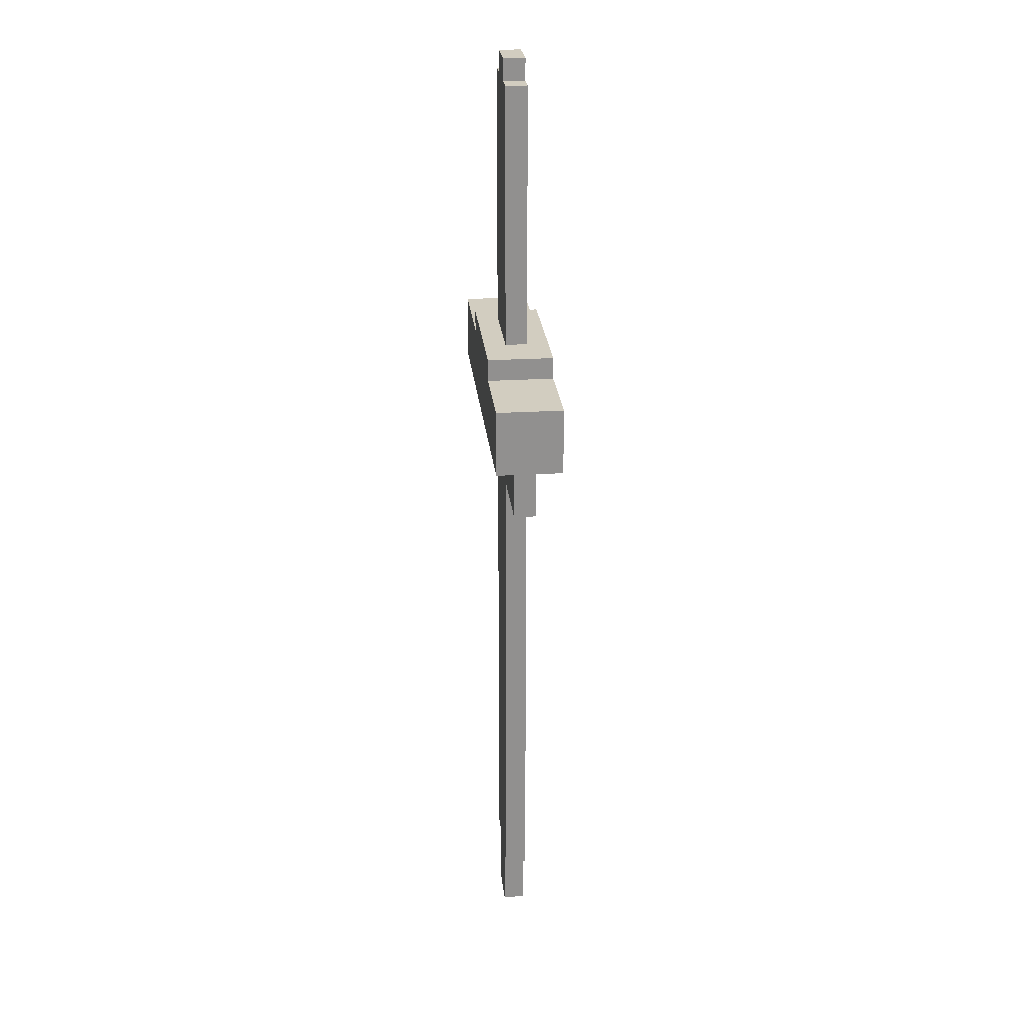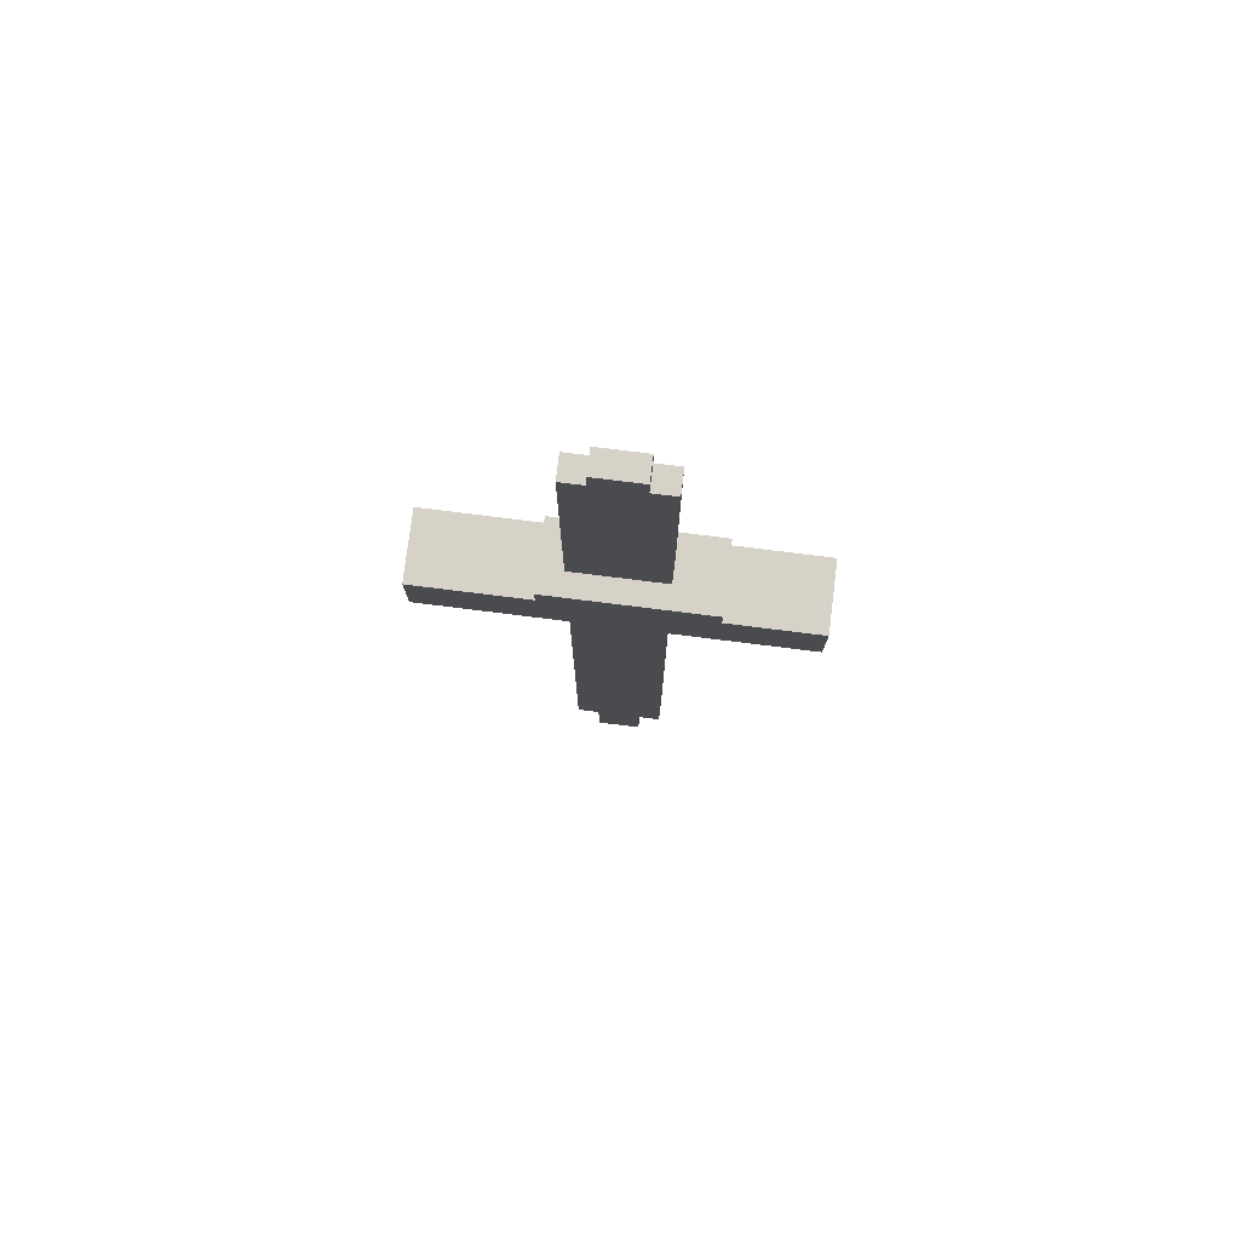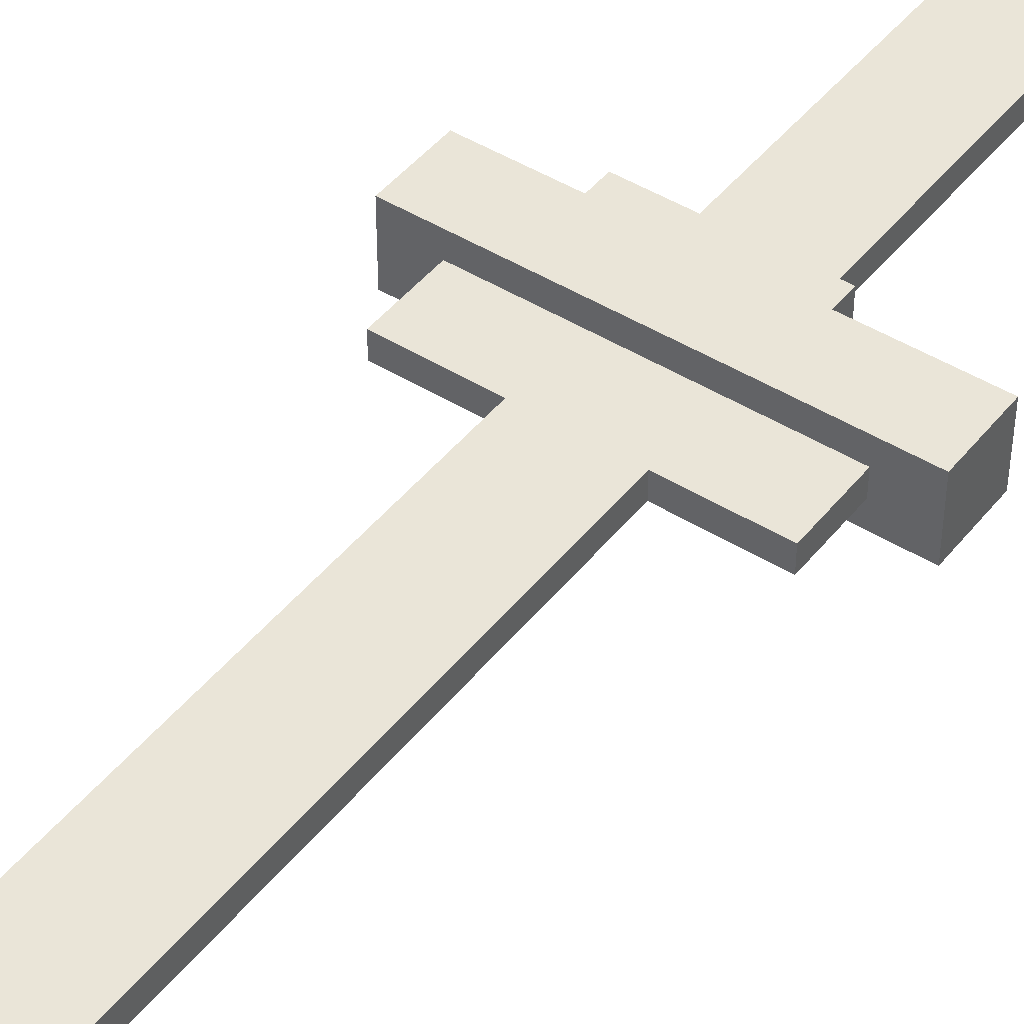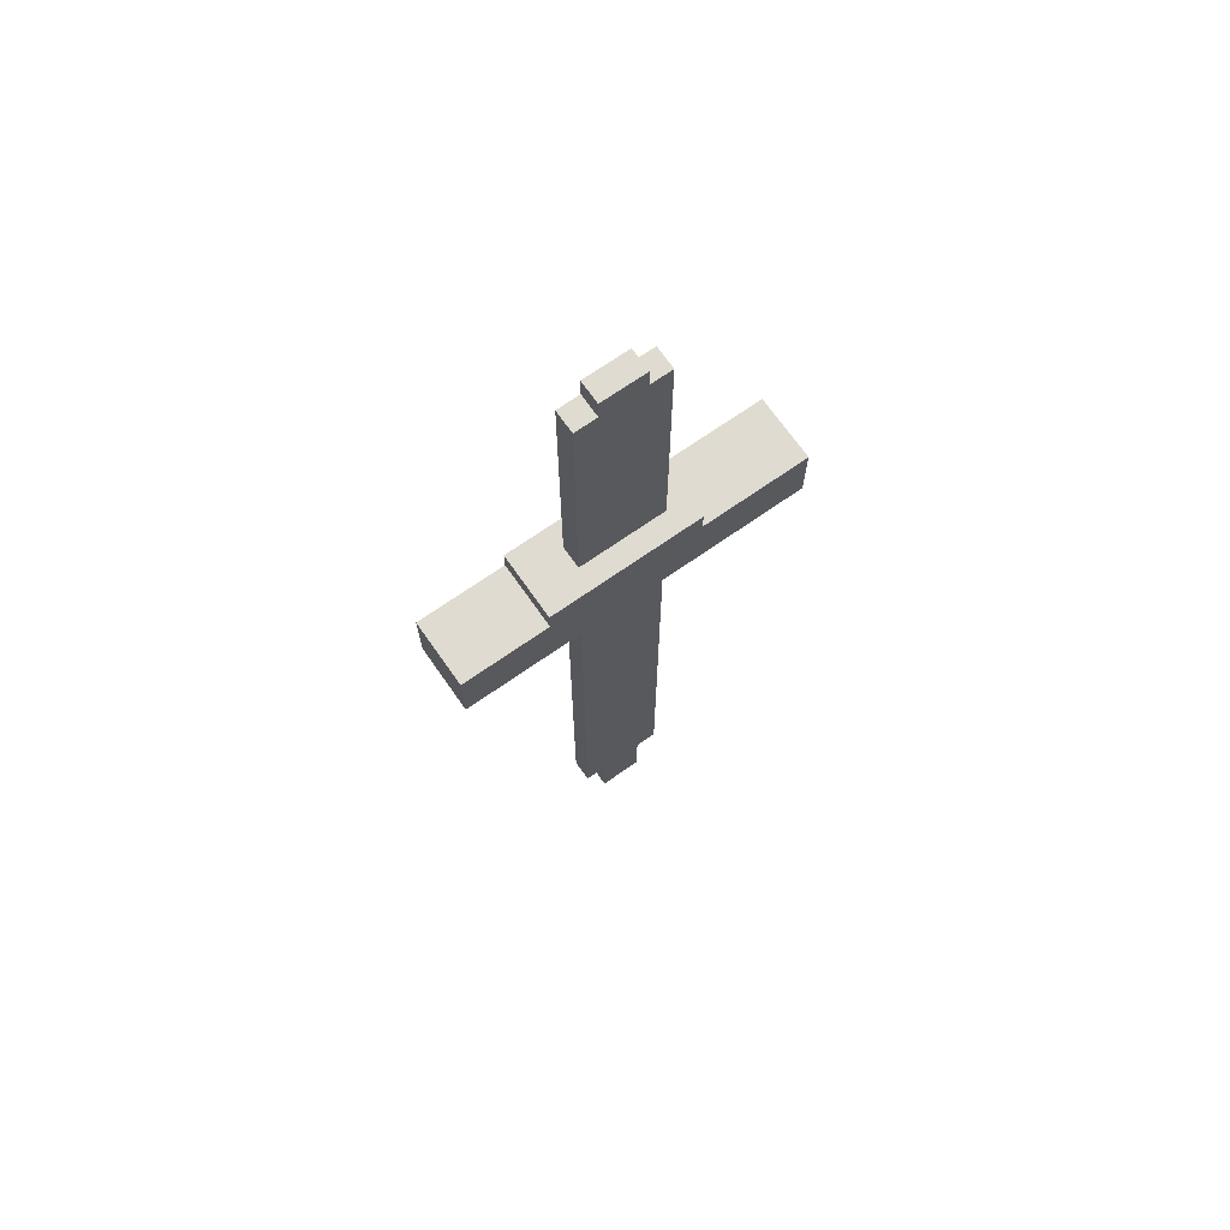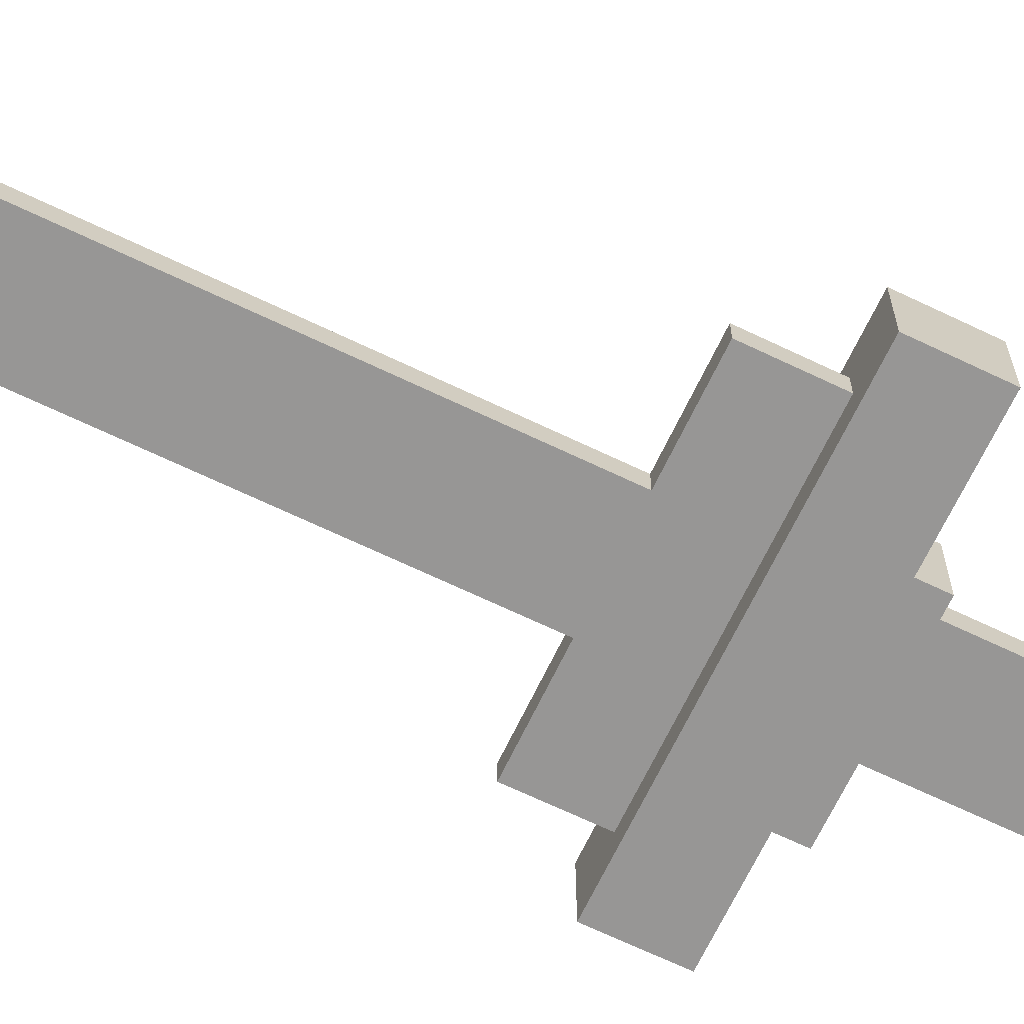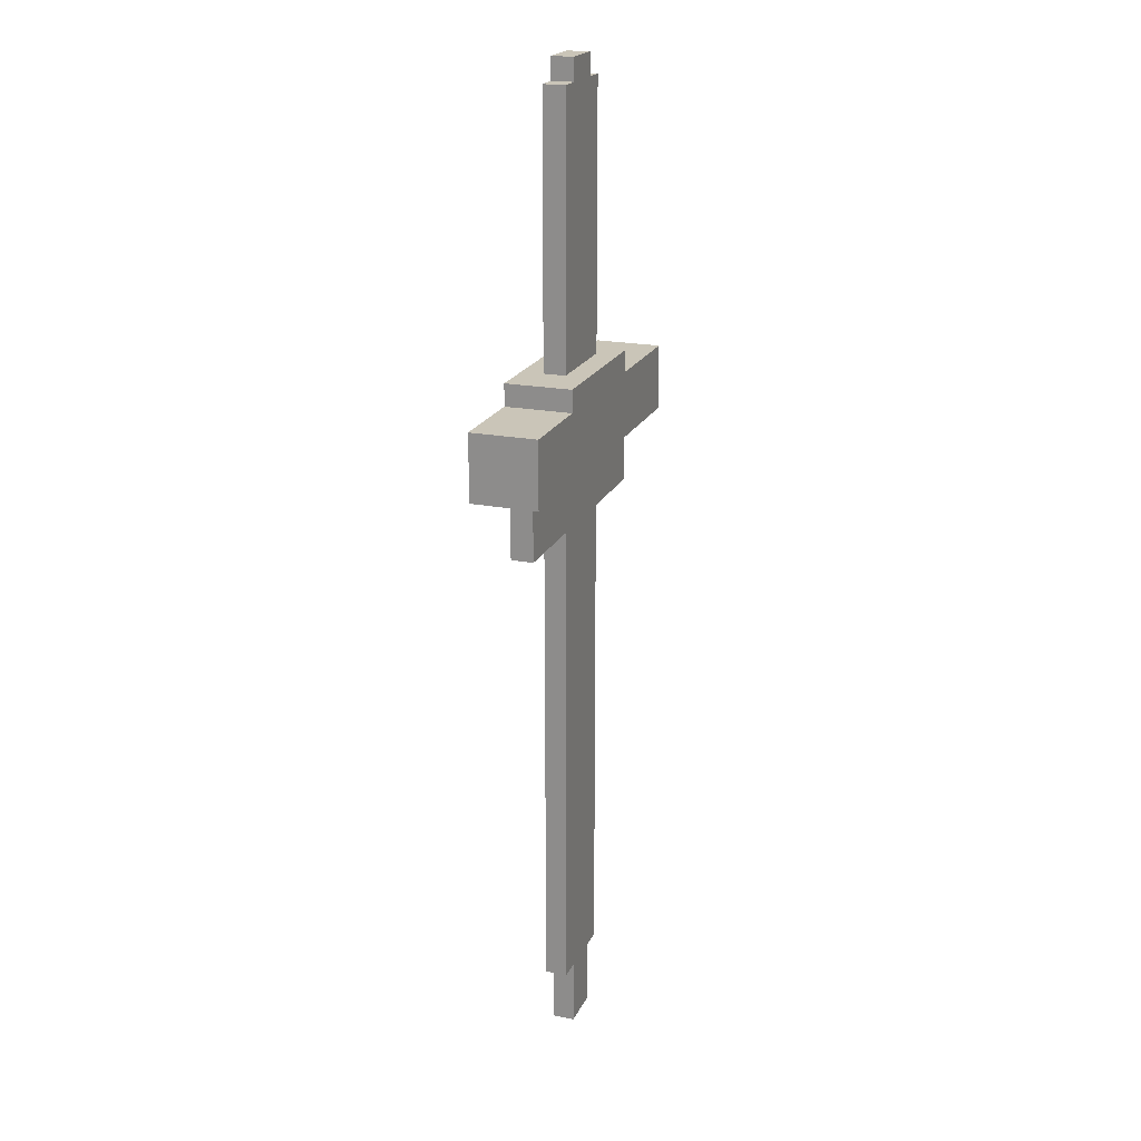
<metadata>
{"format":"obj","ext":"obj","renderer":"f3d","projection":"perspective","resolution":1024,"background":"white","views":[{"elev":24.7,"azim":-95.7,"up":"+Y"},{"elev":77.6,"azim":-172.9,"up":"+Y"},{"elev":45.1,"azim":35.9,"up":"+Z"},{"elev":70.2,"azim":-35.0,"up":"+Y"},{"elev":-68.0,"azim":64.4,"up":"+Z"},{"elev":20.4,"azim":-70.4,"up":"+Y"}]}
</metadata>
<code>
o
v -0.6 0.9 2.9
v -0.6 0.9 2.7
v -0.6 0.9 2.6
v -0.6 1 2.9
v -0.6 1 2.7
v -0.6 1 2.6
v -0.6 1.2 2.9
v -0.6 1.2 2.6
v -0.4 0.6 2.8
v -0.4 0.6 2.7
v -0.4 0.9 2.8
v -0.4 0.9 2.7
v -0.2 1.2 2.9
v -0.2 1.2 2.7
v -0.2 1.2 2.6
v -0.2 1.3 2.9
v -0.2 1.3 2.7
v -0.2 1.3 2.6
v -5.96e-08 -1.6 2.8
v -5.96e-08 -1.6 2.7
v -5.96e-08 0.3 2.8
v -5.96e-08 0.3 2.7
v -5.96e-08 0.6 2.8
v -5.96e-08 0.6 2.7
v -5.96e-08 1.3 2.8
v -5.96e-08 1.3 2.7
v -5.96e-08 1.5 2.8
v -5.96e-08 1.5 2.7
v -5.96e-08 1.6 2.8
v -5.96e-08 1.6 2.7
v -5.96e-08 1.7 2.8
v -5.96e-08 1.7 2.7
v -5.96e-08 2.4 2.8
v -5.96e-08 2.4 2.7
v -5.96e-08 2.5 2.8
v -5.96e-08 2.5 2.7
v 0.1 -1.9 2.8
v 0.1 -1.9 2.7
v 0.1 -1.6 2.8
v 0.1 -1.6 2.7
v 0.1 2.5 2.8
v 0.1 2.5 2.7
v 0.1 2.6 2.8
v 0.1 2.6 2.7
v 0.3 -1.9 2.8
v 0.3 -1.9 2.7
v 0.3 -1.6 2.8
v 0.3 -1.6 2.7
v 0.3 2.5 2.8
v 0.3 2.5 2.7
v 0.3 2.6 2.8
v 0.3 2.6 2.7
v 0.4 -1.6 2.8
v 0.4 -1.6 2.7
v 0.4 0.6 2.8
v 0.4 0.6 2.7
v 0.4 1.3 2.8
v 0.4 1.3 2.7
v 0.4 1.5 2.8
v 0.4 1.5 2.7
v 0.4 1.6 2.8
v 0.4 1.6 2.7
v 0.4 1.7 2.8
v 0.4 1.7 2.7
v 0.4 2.4 2.8
v 0.4 2.4 2.7
v 0.4 2.5 2.8
v 0.4 2.5 2.7
v 0.5 1.2 2.9
v 0.5 1.2 2.7
v 0.5 1.2 2.6
v 0.5 1.3 2.9
v 0.5 1.3 2.7
v 0.5 1.3 2.6
v 0.8 0.6 2.8
v 0.8 0.6 2.7
v 0.8 0.9 2.8
v 0.8 0.9 2.7
v 1 0.9 2.9
v 1 0.9 2.7
v 1 0.9 2.6
v 1 1 2.9
v 1 1 2.7
v 1 1 2.6
v 1 1.2 2.9
v 1 1.2 2.6
v -0.6 0.9 2.9
v -0.6 1 2.9
v -0.6 1.2 2.9
v -0.2 1.2 2.9
v -0.2 1.3 2.9
v 0.5 1.2 2.9
v 0.5 1.3 2.9
v 1 0.9 2.9
v 1 1 2.9
v 1 1.2 2.9
v -0.4 0.6 2.8
v -0.4 0.9 2.8
v -0.1 0.8 2.8
v -0.1 0.9 2.8
v -5.96e-08 -1.6 2.8
v -5.96e-08 0.3 2.8
v -5.96e-08 0.6 2.8
v -5.96e-08 0.7 2.8
v -5.96e-08 0.8 2.8
v -5.96e-08 1.3 2.8
v -5.96e-08 1.5 2.8
v -5.96e-08 1.6 2.8
v -5.96e-08 1.7 2.8
v -5.96e-08 2.4 2.8
v -5.96e-08 2.5 2.8
v 0.1 -1.9 2.8
v 0.1 -1.6 2.8
v 0.1 0.2 2.8
v 0.1 0.3 2.8
v 0.1 0.6 2.8
v 0.1 0.7 2.8
v 0.1 2.5 2.8
v 0.1 2.6 2.8
v 0.2 -1.9 2.8
v 0.2 0.2 2.8
v 0.2 0.6 2.8
v 0.2 0.9 2.8
v 0.3 -1.9 2.8
v 0.3 -1.6 2.8
v 0.3 2.5 2.8
v 0.3 2.6 2.8
v 0.4 -1.6 2.8
v 0.4 0.6 2.8
v 0.4 1.3 2.8
v 0.4 1.5 2.8
v 0.4 1.6 2.8
v 0.4 1.7 2.8
v 0.4 2.4 2.8
v 0.4 2.5 2.8
v 0.8 0.6 2.8
v 0.8 0.9 2.8
v -0.4 0.6 2.7
v -0.4 0.9 2.7
v -0.1 0.8 2.7
v -0.1 0.9 2.7
v -5.96e-08 -1.6 2.7
v -5.96e-08 0.3 2.7
v -5.96e-08 0.6 2.7
v -5.96e-08 0.7 2.7
v -5.96e-08 0.8 2.7
v -5.96e-08 1.3 2.7
v -5.96e-08 1.5 2.7
v -5.96e-08 1.6 2.7
v -5.96e-08 1.7 2.7
v -5.96e-08 2.4 2.7
v -5.96e-08 2.5 2.7
v 0.1 -1.9 2.7
v 0.1 -1.6 2.7
v 0.1 0.2 2.7
v 0.1 0.3 2.7
v 0.1 0.6 2.7
v 0.1 0.7 2.7
v 0.1 2.5 2.7
v 0.1 2.6 2.7
v 0.2 -1.9 2.7
v 0.2 0.2 2.7
v 0.2 0.6 2.7
v 0.2 0.9 2.7
v 0.3 -1.9 2.7
v 0.3 -1.6 2.7
v 0.3 2.5 2.7
v 0.3 2.6 2.7
v 0.4 -1.6 2.7
v 0.4 0.6 2.7
v 0.4 1.3 2.7
v 0.4 1.5 2.7
v 0.4 1.6 2.7
v 0.4 1.7 2.7
v 0.4 2.4 2.7
v 0.4 2.5 2.7
v 0.8 0.6 2.7
v 0.8 0.9 2.7
v -0.6 0.9 2.6
v -0.6 1 2.6
v -0.6 1.2 2.6
v -0.2 1.2 2.6
v -0.2 1.3 2.6
v 0.5 1.2 2.6
v 0.5 1.3 2.6
v 1 0.9 2.6
v 1 1 2.6
v 1 1.2 2.6
v 0.1 -1.9 2.8
v 0.2 -1.9 2.8
v 0.3 -1.9 2.8
v 0.1 -1.9 2.7
v 0.2 -1.9 2.7
v 0.3 -1.9 2.7
v -5.96e-08 -1.6 2.8
v 0.1 -1.6 2.8
v 0.3 -1.6 2.8
v 0.4 -1.6 2.8
v -5.96e-08 -1.6 2.7
v 0.1 -1.6 2.7
v 0.3 -1.6 2.7
v 0.4 -1.6 2.7
v -0.4 0.6 2.8
v -5.96e-08 0.6 2.8
v 0.4 0.6 2.8
v 0.8 0.6 2.8
v -0.4 0.6 2.7
v -5.96e-08 0.6 2.7
v 0.4 0.6 2.7
v 0.8 0.6 2.7
v -0.6 0.9 2.9
v 1 0.9 2.9
v -0.4 0.9 2.8
v -0.1 0.9 2.8
v 0.2 0.9 2.8
v 0.8 0.9 2.8
v -0.6 0.9 2.7
v -0.4 0.9 2.7
v -0.1 0.9 2.7
v 0.2 0.9 2.7
v 0.8 0.9 2.7
v 1 0.9 2.7
v -0.6 0.9 2.6
v 1 0.9 2.6
v -0.6 1.2 2.9
v -0.2 1.2 2.9
v 0.5 1.2 2.9
v 1 1.2 2.9
v -0.2 1.2 2.7
v 0.5 1.2 2.7
v -0.6 1.2 2.6
v -0.2 1.2 2.6
v 0.5 1.2 2.6
v 1 1.2 2.6
v -0.2 1.3 2.9
v 0.5 1.3 2.9
v -5.96e-08 1.3 2.8
v 0.4 1.3 2.8
v -0.2 1.3 2.7
v -5.96e-08 1.3 2.7
v 0.4 1.3 2.7
v 0.5 1.3 2.7
v -0.2 1.3 2.6
v 0.5 1.3 2.6
v -5.96e-08 2.5 2.8
v 0.1 2.5 2.8
v 0.3 2.5 2.8
v 0.4 2.5 2.8
v -5.96e-08 2.5 2.7
v 0.1 2.5 2.7
v 0.3 2.5 2.7
v 0.4 2.5 2.7
v 0.1 2.6 2.8
v 0.3 2.6 2.8
v 0.1 2.6 2.7
v 0.3 2.6 2.7
f 4 2 1
f 5 3 2
f 5 2 4
f 6 3 5
f 7 5 4
f 7 6 5
f 8 6 7
f 11 10 9
f 12 10 11
f 16 14 13
f 17 15 14
f 17 14 16
f 18 15 17
f 21 20 19
f 22 20 21
f 23 22 21
f 24 22 23
f 27 26 25
f 28 26 27
f 29 28 27
f 30 28 29
f 31 30 29
f 32 30 31
f 33 32 31
f 34 32 33
f 35 34 33
f 36 34 35
f 39 38 37
f 40 38 39
f 43 42 41
f 44 42 43
f 45 46 47
f 47 46 48
f 49 50 51
f 51 50 52
f 53 54 55
f 55 54 56
f 57 58 59
f 59 58 60
f 59 60 61
f 61 60 62
f 61 62 63
f 63 62 64
f 63 64 65
f 65 64 66
f 65 66 67
f 67 66 68
f 69 70 72
f 70 71 73
f 72 70 73
f 73 71 74
f 75 76 77
f 77 76 78
f 79 80 82
f 80 81 83
f 82 80 83
f 83 81 84
f 82 83 85
f 83 84 85
f 85 84 86
f 90 89 88
f 92 90 88
f 92 91 90
f 93 91 92
f 94 88 87
f 95 92 88
f 95 88 94
f 96 92 95
f 99 98 97
f 100 98 99
f 103 99 97
f 104 99 103
f 105 100 99
f 105 99 104
f 113 102 101
f 114 102 113
f 115 104 103
f 115 102 114
f 115 103 102
f 116 104 115
f 117 105 104
f 117 104 116
f 118 111 110
f 120 114 113
f 120 113 112
f 121 116 115
f 121 114 120
f 121 115 114
f 122 117 116
f 122 116 121
f 123 105 117
f 123 117 122
f 123 100 105
f 124 122 121
f 124 121 120
f 124 123 122
f 125 123 124
f 126 119 118
f 126 118 110
f 127 119 126
f 128 123 125
f 129 123 128
f 130 107 106
f 131 108 107
f 131 107 130
f 132 109 108
f 132 108 131
f 133 110 109
f 133 109 132
f 134 126 110
f 134 110 133
f 135 126 134
f 136 123 129
f 137 123 136
f 138 139 140
f 140 139 141
f 138 140 144
f 144 140 145
f 140 141 146
f 145 140 146
f 142 143 154
f 154 143 155
f 144 145 156
f 155 143 156
f 143 144 156
f 156 145 157
f 145 146 158
f 157 145 158
f 151 152 159
f 154 155 161
f 153 154 161
f 156 157 162
f 161 155 162
f 155 156 162
f 157 158 163
f 162 157 163
f 158 146 164
f 163 158 164
f 146 141 164
f 162 163 165
f 161 162 165
f 163 164 165
f 165 164 166
f 159 160 167
f 151 159 167
f 167 160 168
f 166 164 169
f 169 164 170
f 147 148 171
f 148 149 172
f 171 148 172
f 149 150 173
f 172 149 173
f 150 151 174
f 173 150 174
f 151 167 175
f 174 151 175
f 175 167 176
f 170 164 177
f 177 164 178
f 180 181 182
f 180 182 184
f 182 183 184
f 184 183 185
f 179 180 186
f 180 184 187
f 186 180 187
f 187 184 188
f 192 190 189
f 193 191 190
f 193 190 192
f 194 191 193
f 199 196 195
f 200 196 199
f 201 198 197
f 202 198 201
f 207 204 203
f 208 204 207
f 209 206 205
f 210 206 209
f 213 212 211
f 214 212 213
f 215 212 214
f 216 212 215
f 217 213 211
f 218 213 217
f 221 212 216
f 222 212 221
f 223 220 219
f 223 218 217
f 223 222 221
f 223 221 220
f 223 219 218
f 224 222 223
f 225 226 229
f 227 228 230
f 225 229 231
f 231 229 232
f 230 228 233
f 233 228 234
f 235 236 237
f 237 236 238
f 235 237 239
f 239 237 240
f 238 236 241
f 241 236 242
f 239 240 243
f 240 241 243
f 241 242 243
f 243 242 244
f 245 246 249
f 249 246 250
f 247 248 251
f 251 248 252
f 253 254 255
f 255 254 256

</code>
